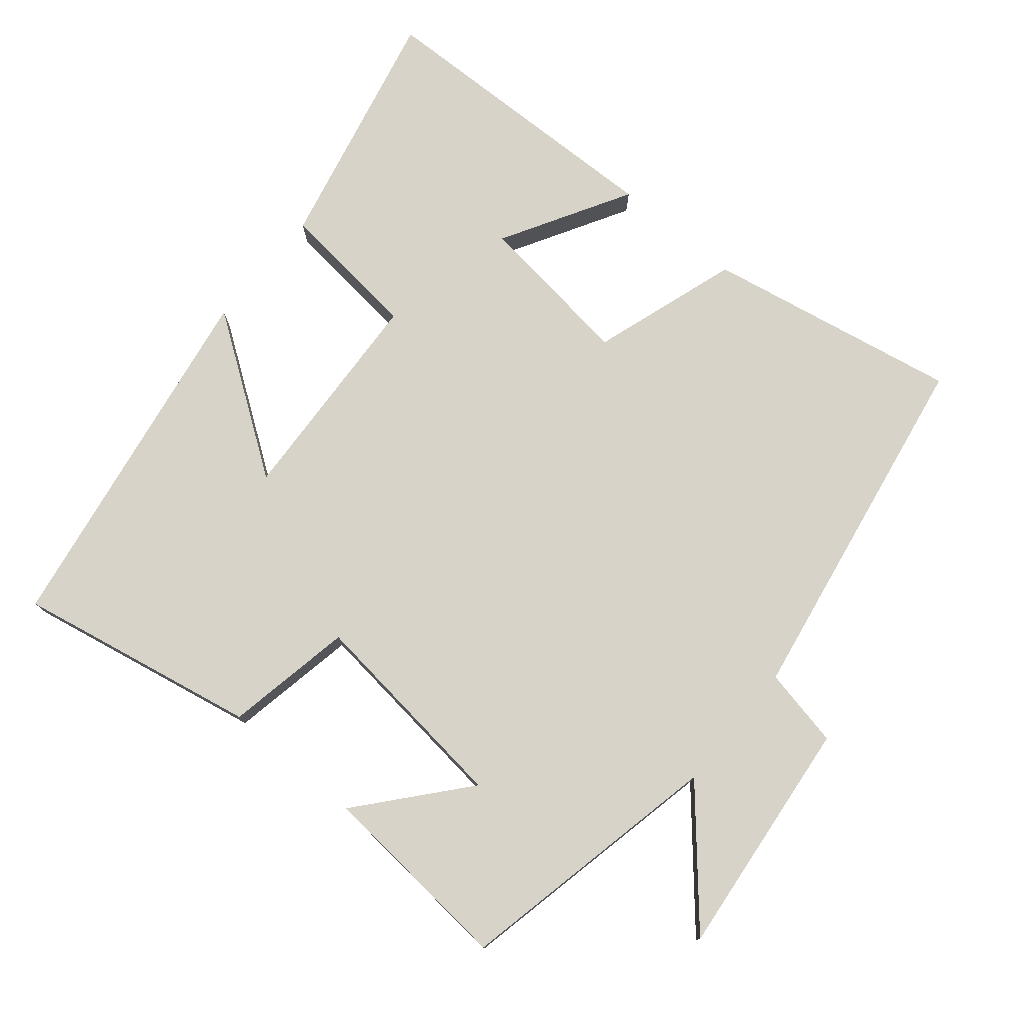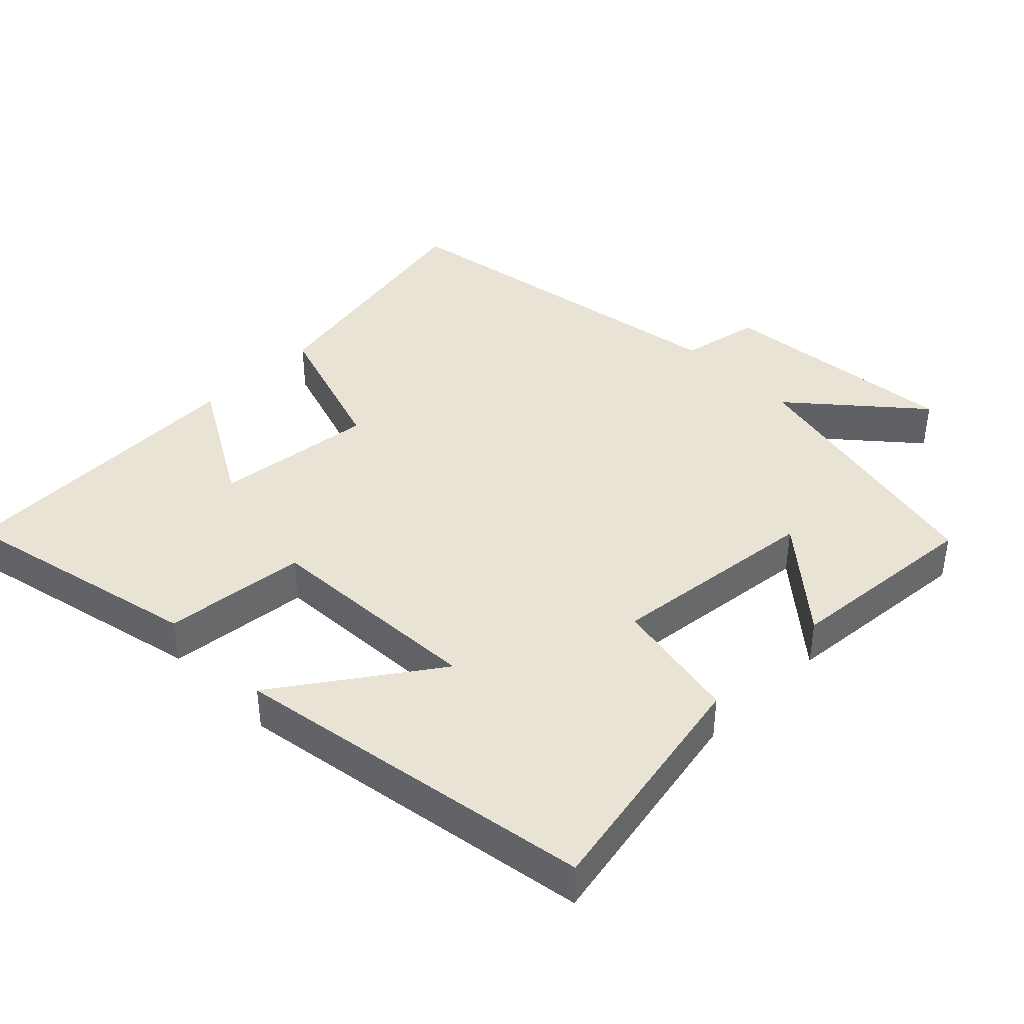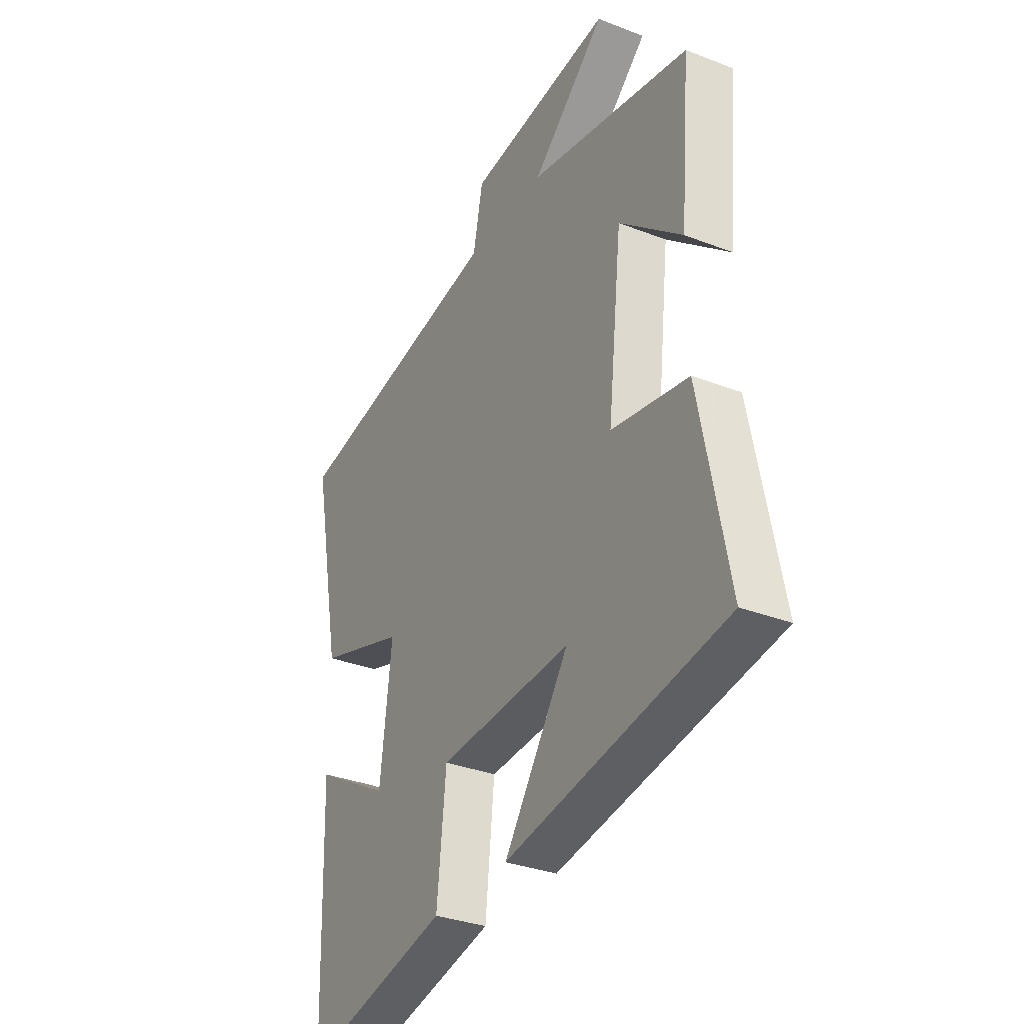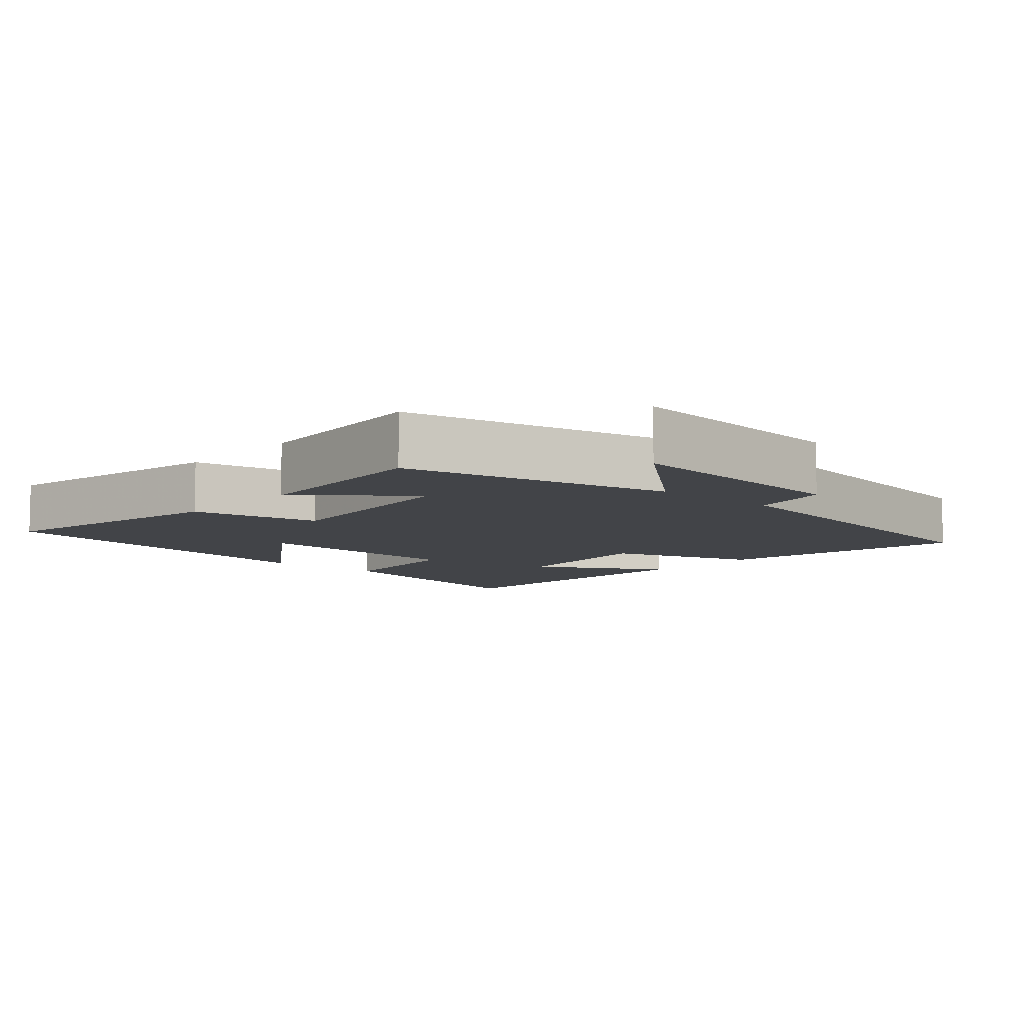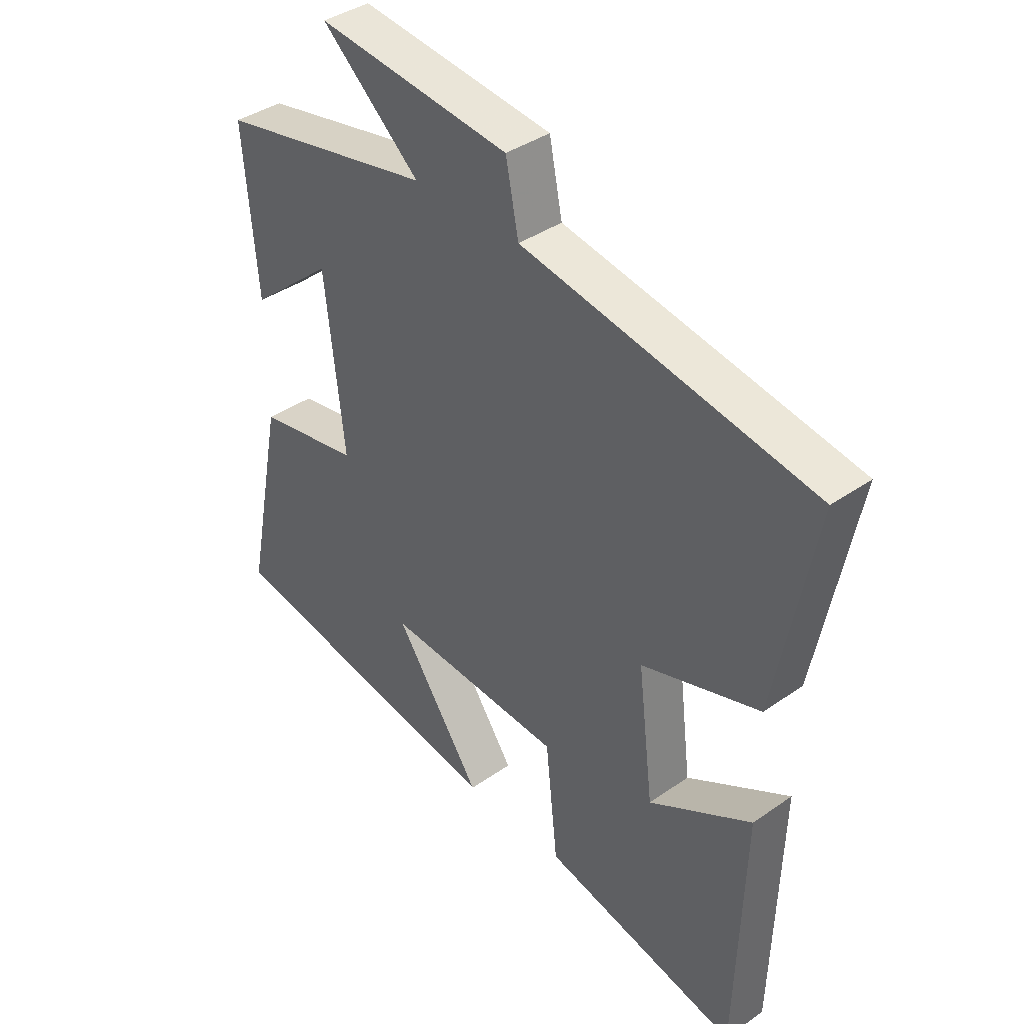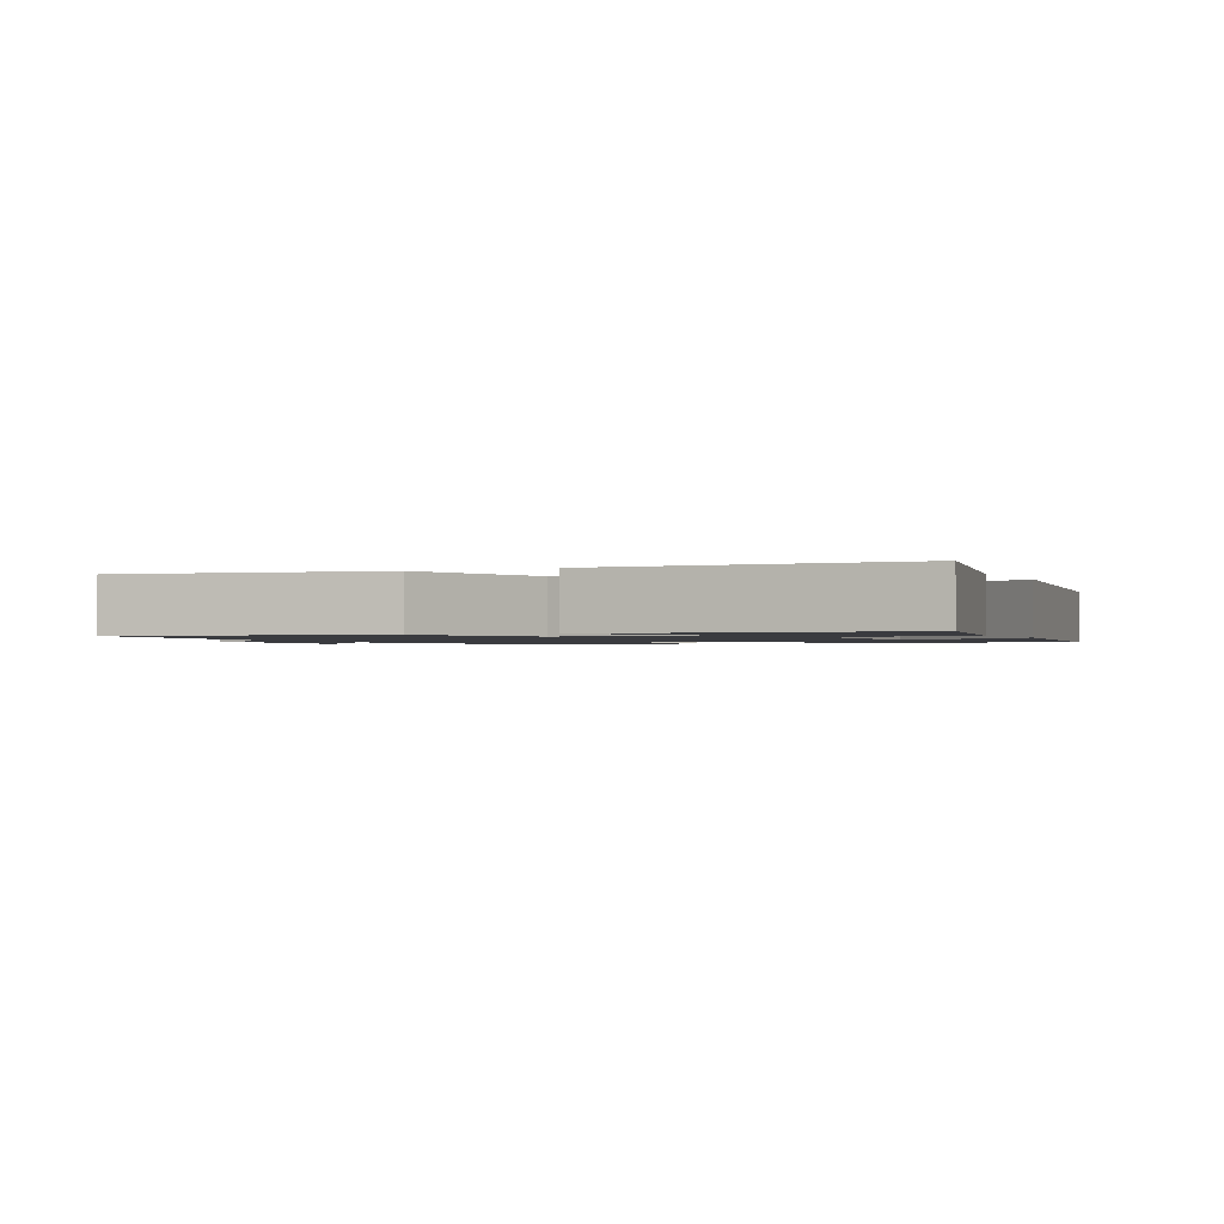
<metadata>
{"format":"obj","ext":"obj","renderer":"f3d","projection":"perspective","resolution":1024,"background":"white","views":[{"elev":77.0,"azim":-50.1,"up":"+Y"},{"elev":41.0,"azim":-134.6,"up":"+Y"},{"elev":-32.5,"azim":-118.4,"up":"+Z"},{"elev":-8.0,"azim":-41.4,"up":"+Y"},{"elev":38.9,"azim":48.7,"up":"+Z"},{"elev":-1.3,"azim":115.9,"up":"+Y"}]}
</metadata>
<code>
v -0.568 0.07 -0.413
v -0.5 0.07 -0.068
v -0.317 0.07 -0.034
v -0.351 0.07 0.266
v -0.5 0.07 0.14
v -0.524 0.07 0.421
v -0.14 0.07 0.5
v -0.315 0.07 0.652
v 0.029 0.07 0.614
v 0.052 0.07 0.5
v 0.569 0.07 0.409
v 0.5 0.07 0.047
v 0.29 0.07 -0.021
v 0.318 0.07 -0.249
v 0.5 0.07 -0.145
v 0.487 0.07 -0.58
v 0.136 0.07 -0.5
v 0.114 0.07 -0.296
v -0.202 0.07 -0.278
v -0.048 0.07 -0.5
v -0.568 0 -0.413
v -0.5 0 -0.068
v -0.317 0 -0.034
v -0.351 0 0.266
v -0.5 0 0.14
v -0.524 0 0.421
v -0.14 0 0.5
v -0.315 0 0.652
v 0.029 0 0.614
v 0.052 0 0.5
v 0.569 0 0.409
v 0.5 0 0.047
v 0.29 0 -0.021
v 0.318 0 -0.249
v 0.5 0 -0.145
v 0.487 0 -0.58
v 0.136 0 -0.5
v 0.114 0 -0.296
v -0.202 0 -0.278
v -0.048 0 -0.5
f 19 20 1 2
f 18 19 2 3
f 16 17 18
f 14 15 16
f 14 16 18
f 18 3 4
f 14 18 4
f 13 14 4
f 12 13 4
f 11 12 4
f 10 11 4
f 7 8 9 10
f 4 5 6 7
f 4 7 10
f 22 21 40 39
f 23 22 39 38
f 38 37 36
f 36 35 34
f 38 36 34
f 24 23 38
f 24 38 34
f 24 34 33
f 24 33 32
f 24 32 31
f 24 31 30
f 30 29 28 27
f 27 26 25 24
f 30 27 24
f 1 21 22 2
f 2 22 23 3
f 3 23 24 4
f 4 24 25 5
f 5 25 26 6
f 6 26 27 7
f 7 27 28 8
f 8 28 29 9
f 9 29 30 10
f 10 30 31 11
f 11 31 32 12
f 12 32 33 13
f 13 33 34 14
f 14 34 35 15
f 15 35 36 16
f 16 36 37 17
f 17 37 38 18
f 18 38 39 19
f 19 39 40 20
f 20 40 21 1

</code>
